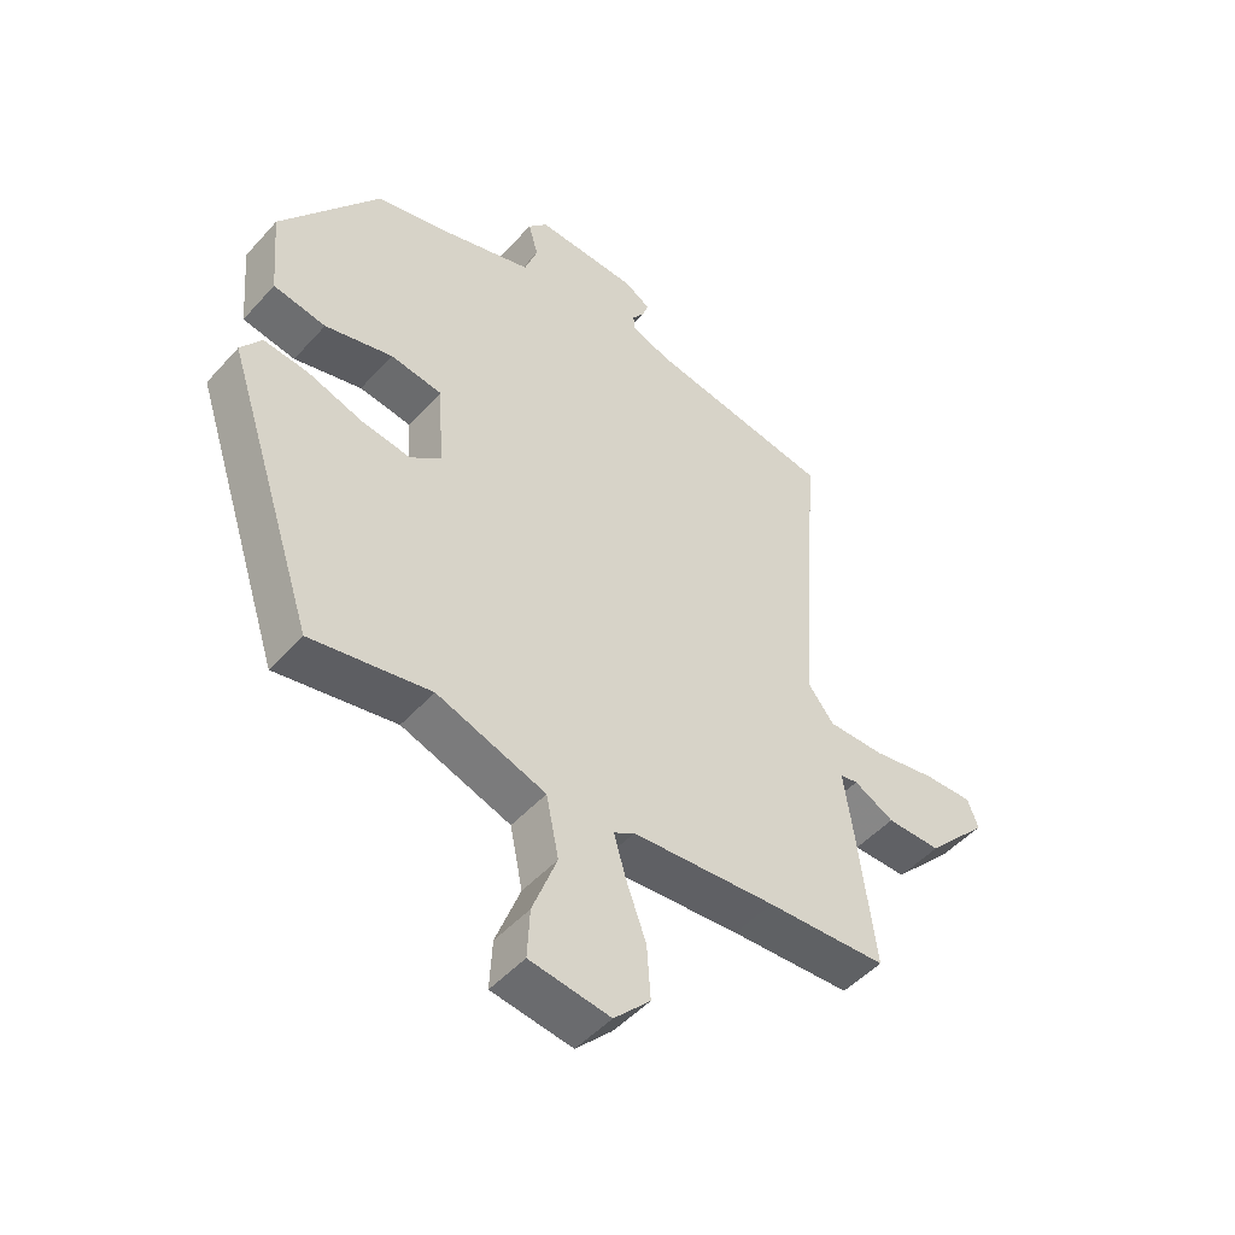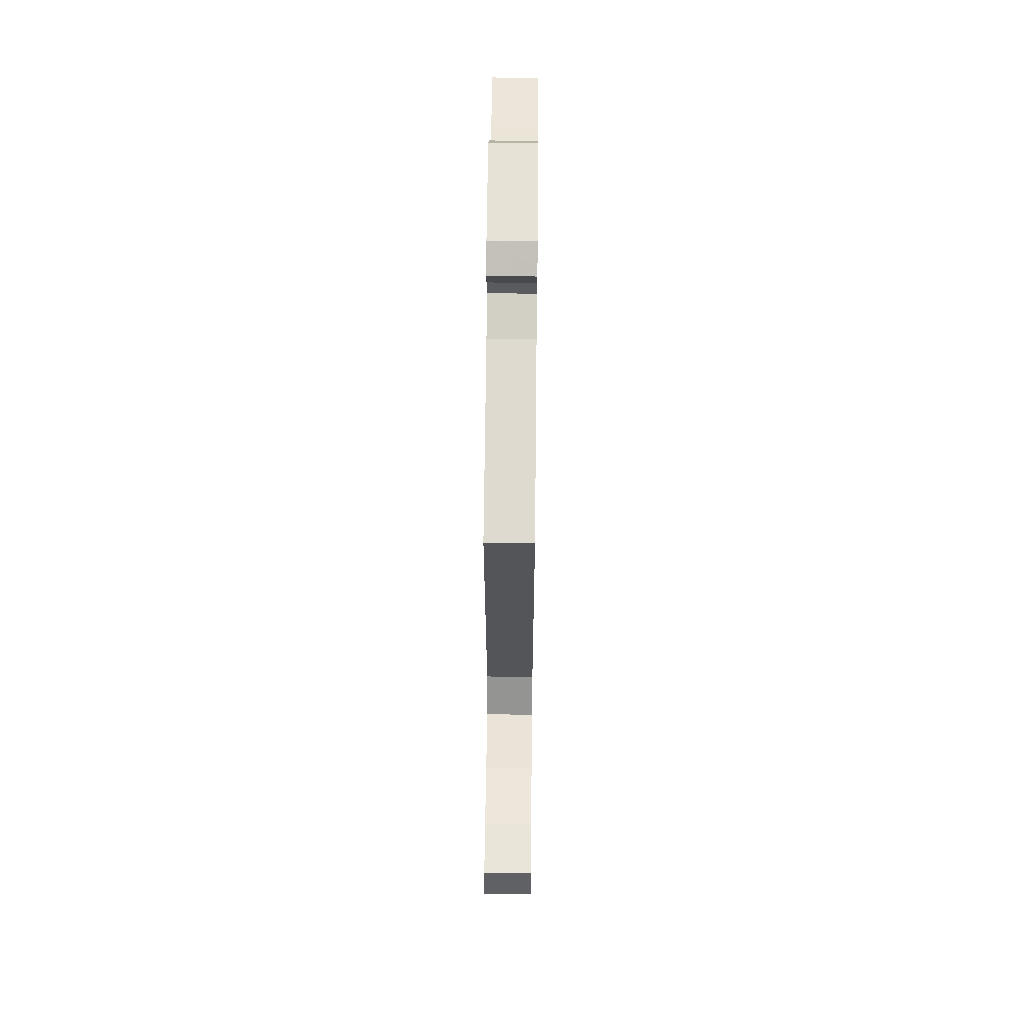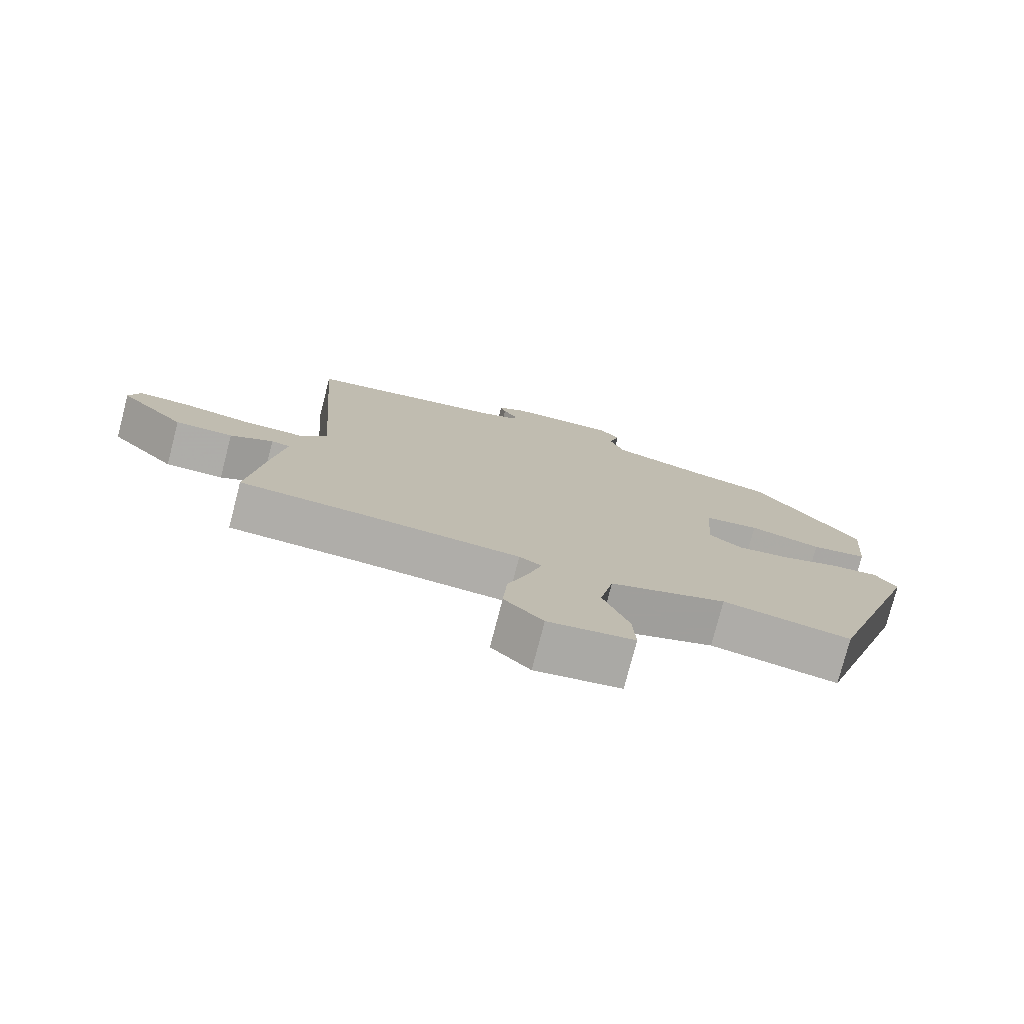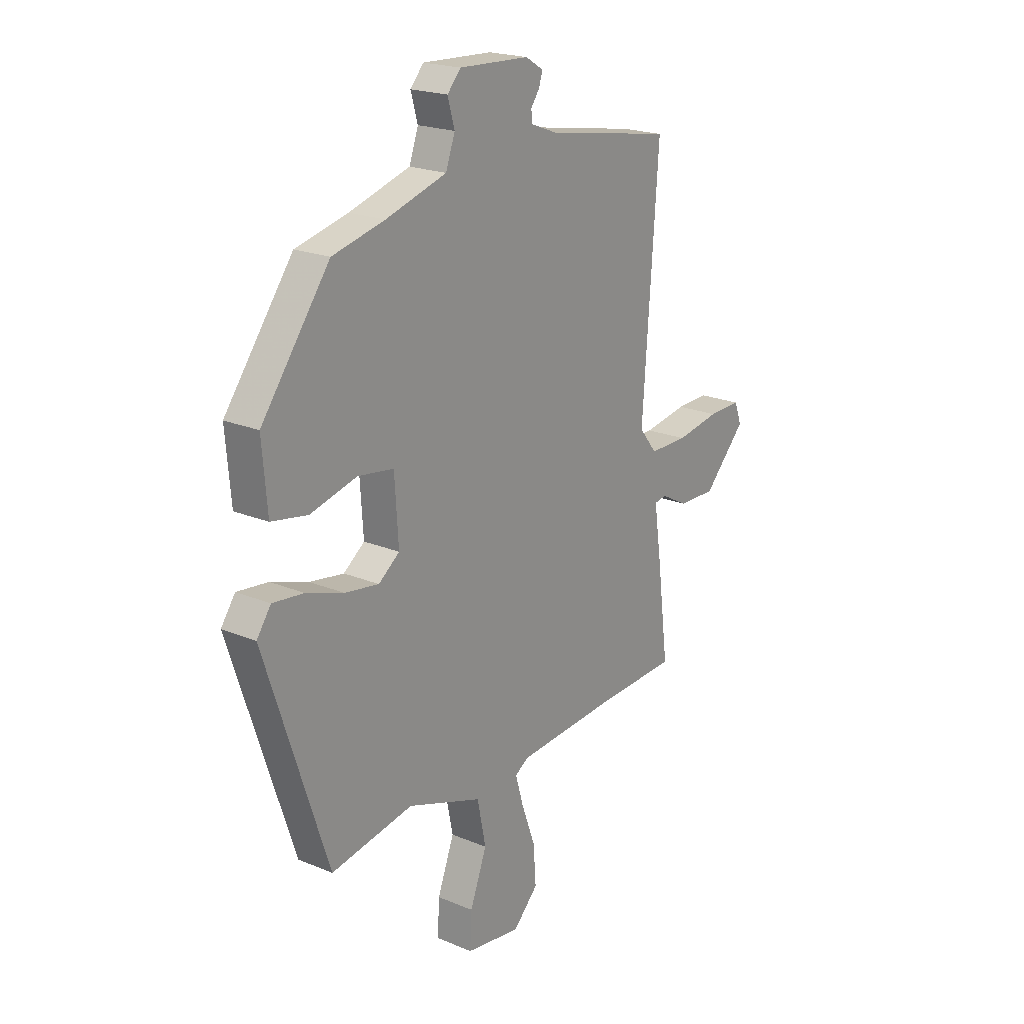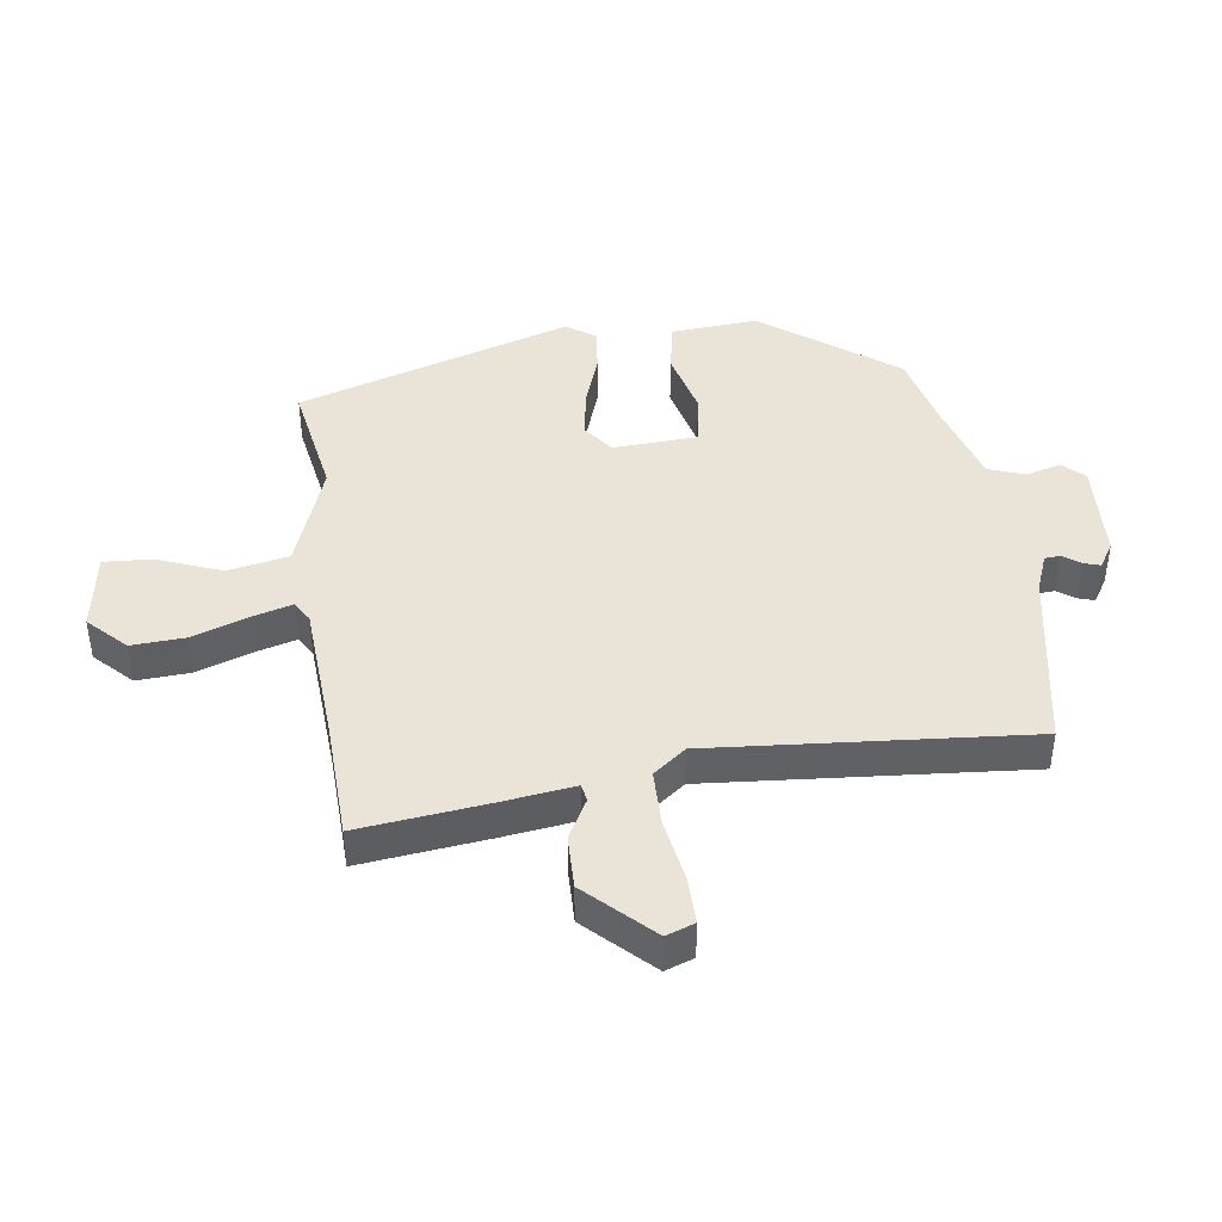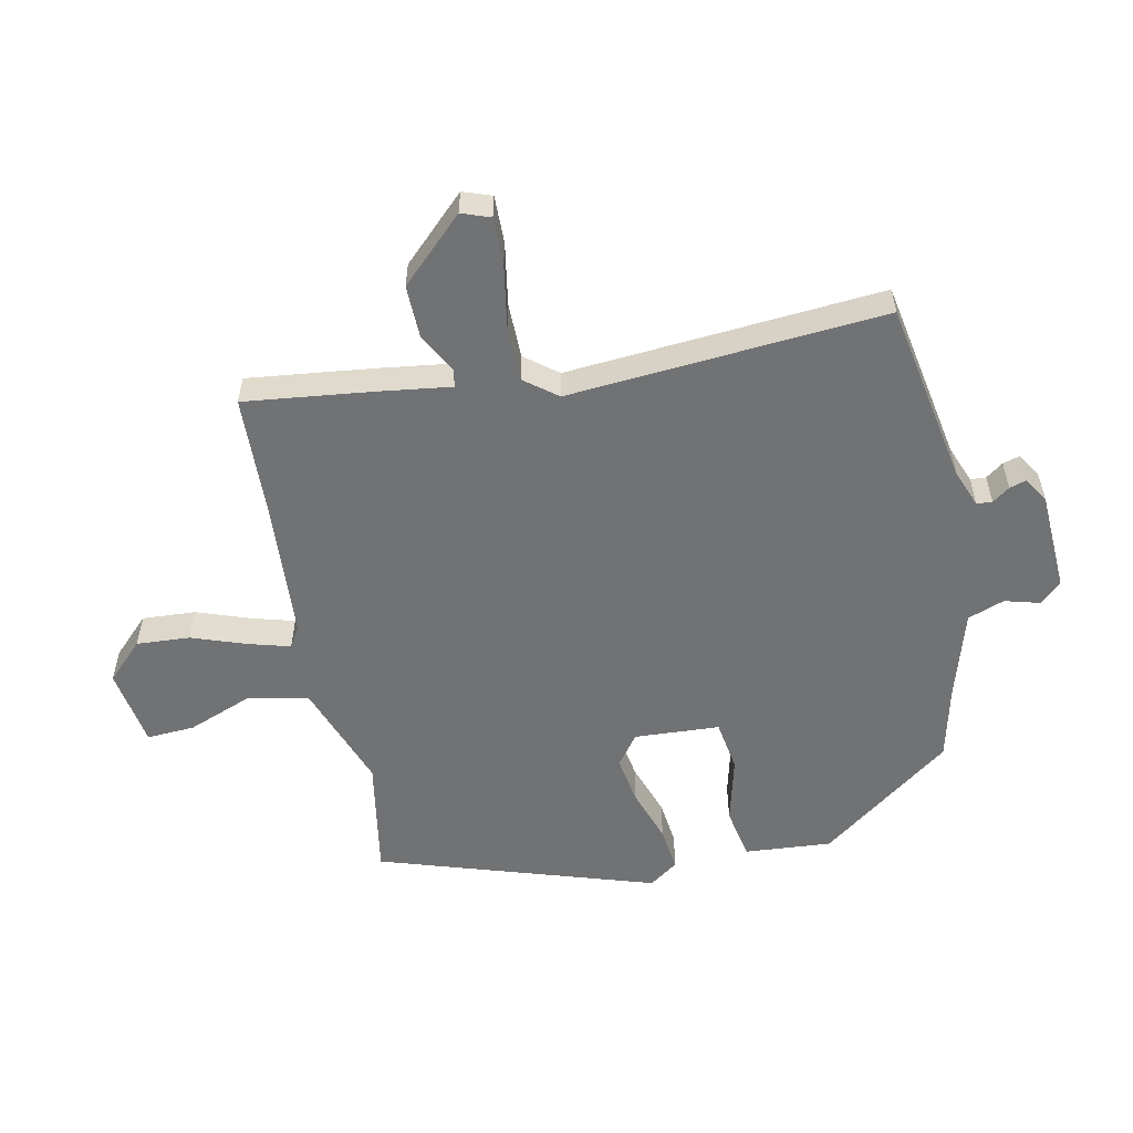
<metadata>
{"format":"obj","ext":"obj","renderer":"f3d","projection":"perspective","resolution":1024,"background":"white","views":[{"elev":-48.8,"azim":140.2,"up":"+Z"},{"elev":61.2,"azim":-89.4,"up":"+Z"},{"elev":-77.1,"azim":-14.5,"up":"+Z"},{"elev":20.8,"azim":127.0,"up":"+Z"},{"elev":42.8,"azim":-97.3,"up":"+Y"},{"elev":-55.5,"azim":-77.8,"up":"+Y"}]}
</metadata>
<code>
v 0.365 0.07 -0.518
v 0.174 0.07 -0.483
v 0 0.07 -0.544
v -0.02 0.07 -0.642
v 0.019 0.07 -0.745
v 0.023 0.07 -0.823
v -0.105 0.07 -0.842
v -0.163 0.07 -0.783
v -0.157 0.07 -0.697
v -0.125 0.07 -0.609
v -0.106 0.07 -0.543
v -0.139 0.07 -0.523
v -0.368 0.07 -0.506
v -0.56 0.07 -0.497
v -0.534 0.07 -0.292
v -0.517 0.07 -0.174
v -0.545 0.07 -0.169
v -0.609 0.07 -0.203
v -0.695 0.07 -0.204
v -0.793 0.07 -0.101
v -0.776 0.07 -0.055
v -0.699 0.07 -0.057
v -0.598 0.07 -0.075
v -0.508 0.07 -0.075
v -0.467 0.07 -0.023
v -0.503 0.07 0.486
v -0.207 0.07 0.537
v -0.146 0.07 0.56
v -0.144 0.07 0.585
v -0.164 0.07 0.613
v -0.172 0.07 0.64
v -0.131 0.07 0.665
v 0.031 0.07 0.672
v 0.062 0.07 0.637
v 0.046 0.07 0.581
v 0.067 0.07 0.522
v 0.208 0.07 0.479
v 0.329 0.07 0.449
v 0.487 0.07 0.235
v 0.475 0.07 0.095
v 0.391 0.07 0.08
v 0.283 0.07 0.108
v 0.2 0.07 0.096
v 0.191 0.07 -0.041
v 0.24 0.07 -0.078
v 0.319 0.07 -0.066
v 0.406 0.07 -0.037
v 0.478 0.07 -0.029
v 0.511 0.07 -0.076
v 0.365 0 -0.518
v 0.174 0 -0.483
v 0 0 -0.544
v -0.02 0 -0.642
v 0.019 0 -0.745
v 0.023 0 -0.823
v -0.105 0 -0.842
v -0.163 0 -0.783
v -0.157 0 -0.697
v -0.125 0 -0.609
v -0.106 0 -0.543
v -0.139 0 -0.523
v -0.368 0 -0.506
v -0.56 0 -0.497
v -0.534 0 -0.292
v -0.517 0 -0.174
v -0.545 0 -0.169
v -0.609 0 -0.203
v -0.695 0 -0.204
v -0.793 0 -0.101
v -0.776 0 -0.055
v -0.699 0 -0.057
v -0.598 0 -0.075
v -0.508 0 -0.075
v -0.467 0 -0.023
v -0.503 0 0.486
v -0.207 0 0.537
v -0.146 0 0.56
v -0.144 0 0.585
v -0.164 0 0.613
v -0.172 0 0.64
v -0.131 0 0.665
v 0.031 0 0.672
v 0.062 0 0.637
v 0.046 0 0.581
v 0.067 0 0.522
v 0.208 0 0.479
v 0.329 0 0.449
v 0.487 0 0.235
v 0.475 0 0.095
v 0.391 0 0.08
v 0.283 0 0.108
v 0.2 0 0.096
v 0.191 0 -0.041
v 0.24 0 -0.078
v 0.319 0 -0.066
v 0.406 0 -0.037
v 0.478 0 -0.029
v 0.511 0 -0.076
f 49 1 2
f 48 49 2
f 47 48 2
f 46 47 2
f 45 46 2 3
f 44 45 3
f 43 44 3
f 40 41 42
f 39 40 42
f 38 39 42
f 37 38 42
f 36 37 42 43
f 35 36 43 3
f 33 34 35
f 32 33 35
f 31 32 35
f 30 31 35
f 29 30 35
f 35 3 4
f 29 35 4
f 28 29 4
f 25 26 27
f 25 27 28 4
f 21 22 23
f 20 21 23
f 19 20 23
f 18 19 23
f 17 18 23
f 16 17 23 24
f 13 14 15 16
f 16 24 25
f 13 16 25
f 12 13 25
f 8 9 10
f 7 8 10
f 6 7 10
f 5 6 10
f 4 5 10
f 4 10 11
f 25 4 11
f 11 12 25
f 51 50 98
f 51 98 97
f 51 97 96
f 51 96 95
f 52 51 95 94
f 52 94 93
f 52 93 92
f 91 90 89
f 91 89 88
f 91 88 87
f 91 87 86
f 92 91 86 85
f 52 92 85 84
f 84 83 82
f 84 82 81
f 84 81 80
f 84 80 79
f 84 79 78
f 53 52 84
f 53 84 78
f 53 78 77
f 76 75 74
f 53 77 76 74
f 72 71 70
f 72 70 69
f 72 69 68
f 72 68 67
f 72 67 66
f 73 72 66 65
f 65 64 63 62
f 74 73 65
f 74 65 62
f 74 62 61
f 59 58 57
f 59 57 56
f 59 56 55
f 59 55 54
f 59 54 53
f 60 59 53
f 60 53 74
f 74 61 60
f 1 50 51 2
f 2 51 52 3
f 3 52 53 4
f 4 53 54 5
f 5 54 55 6
f 6 55 56 7
f 7 56 57 8
f 8 57 58 9
f 9 58 59 10
f 10 59 60 11
f 11 60 61 12
f 12 61 62 13
f 13 62 63 14
f 14 63 64 15
f 15 64 65 16
f 16 65 66 17
f 17 66 67 18
f 18 67 68 19
f 19 68 69 20
f 20 69 70 21
f 21 70 71 22
f 22 71 72 23
f 23 72 73 24
f 24 73 74 25
f 25 74 75 26
f 26 75 76 27
f 27 76 77 28
f 28 77 78 29
f 29 78 79 30
f 30 79 80 31
f 31 80 81 32
f 32 81 82 33
f 33 82 83 34
f 34 83 84 35
f 35 84 85 36
f 36 85 86 37
f 37 86 87 38
f 38 87 88 39
f 39 88 89 40
f 40 89 90 41
f 41 90 91 42
f 42 91 92 43
f 43 92 93 44
f 44 93 94 45
f 45 94 95 46
f 46 95 96 47
f 47 96 97 48
f 48 97 98 49
f 49 98 50 1

</code>
